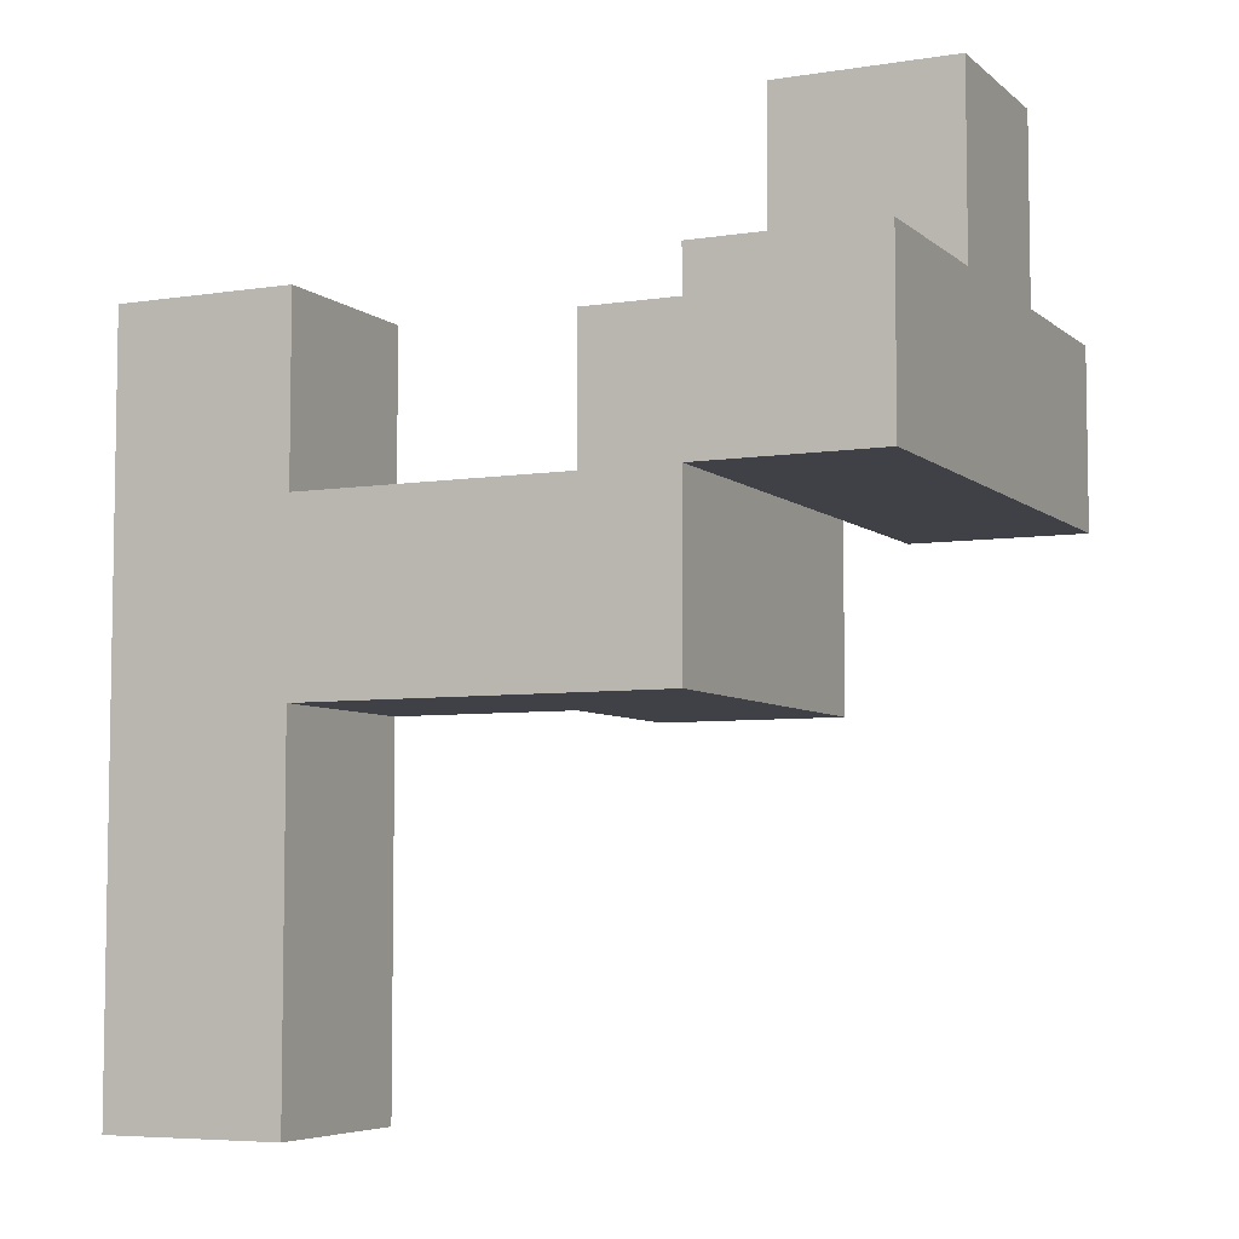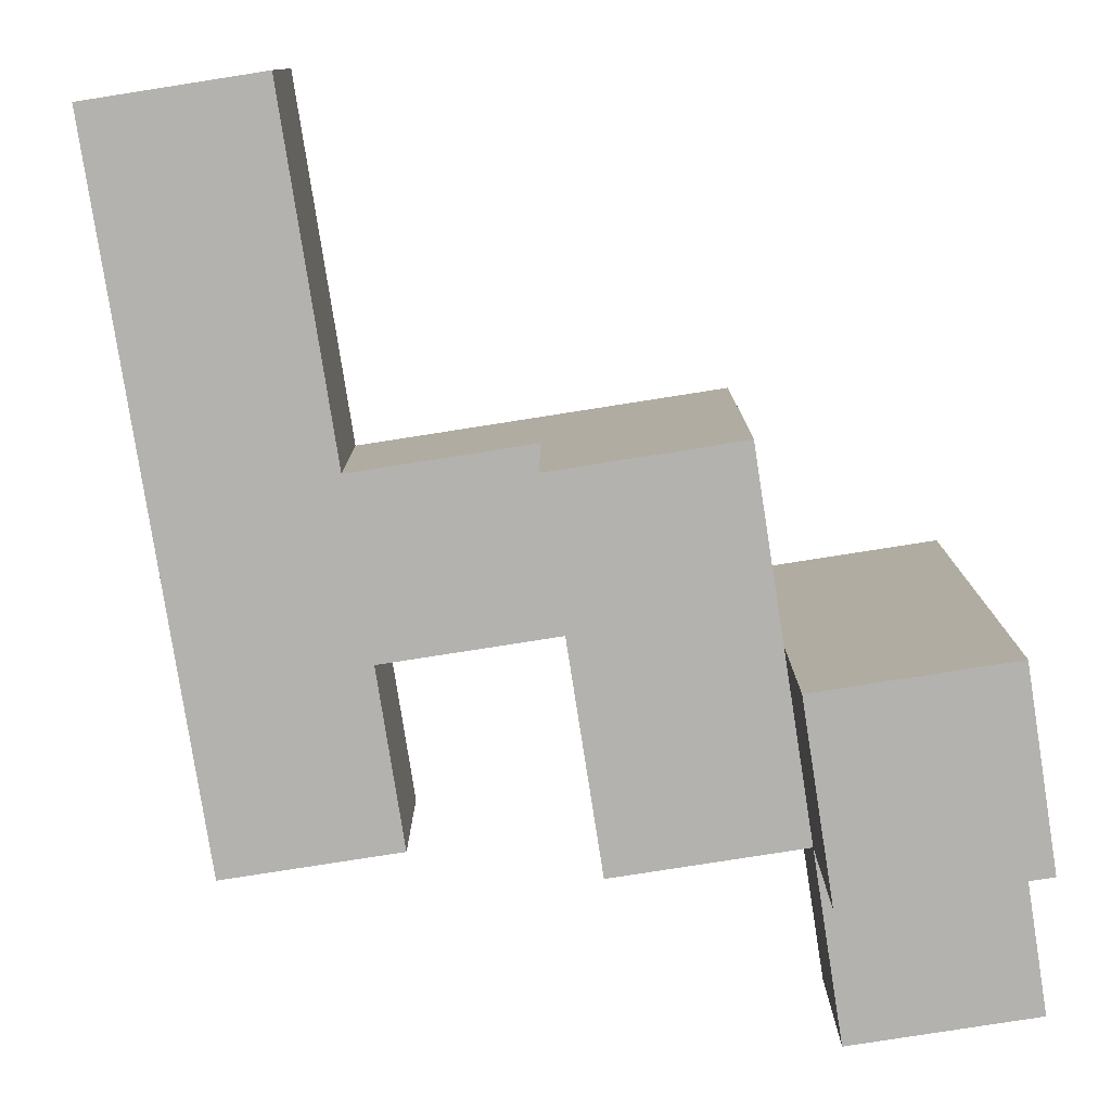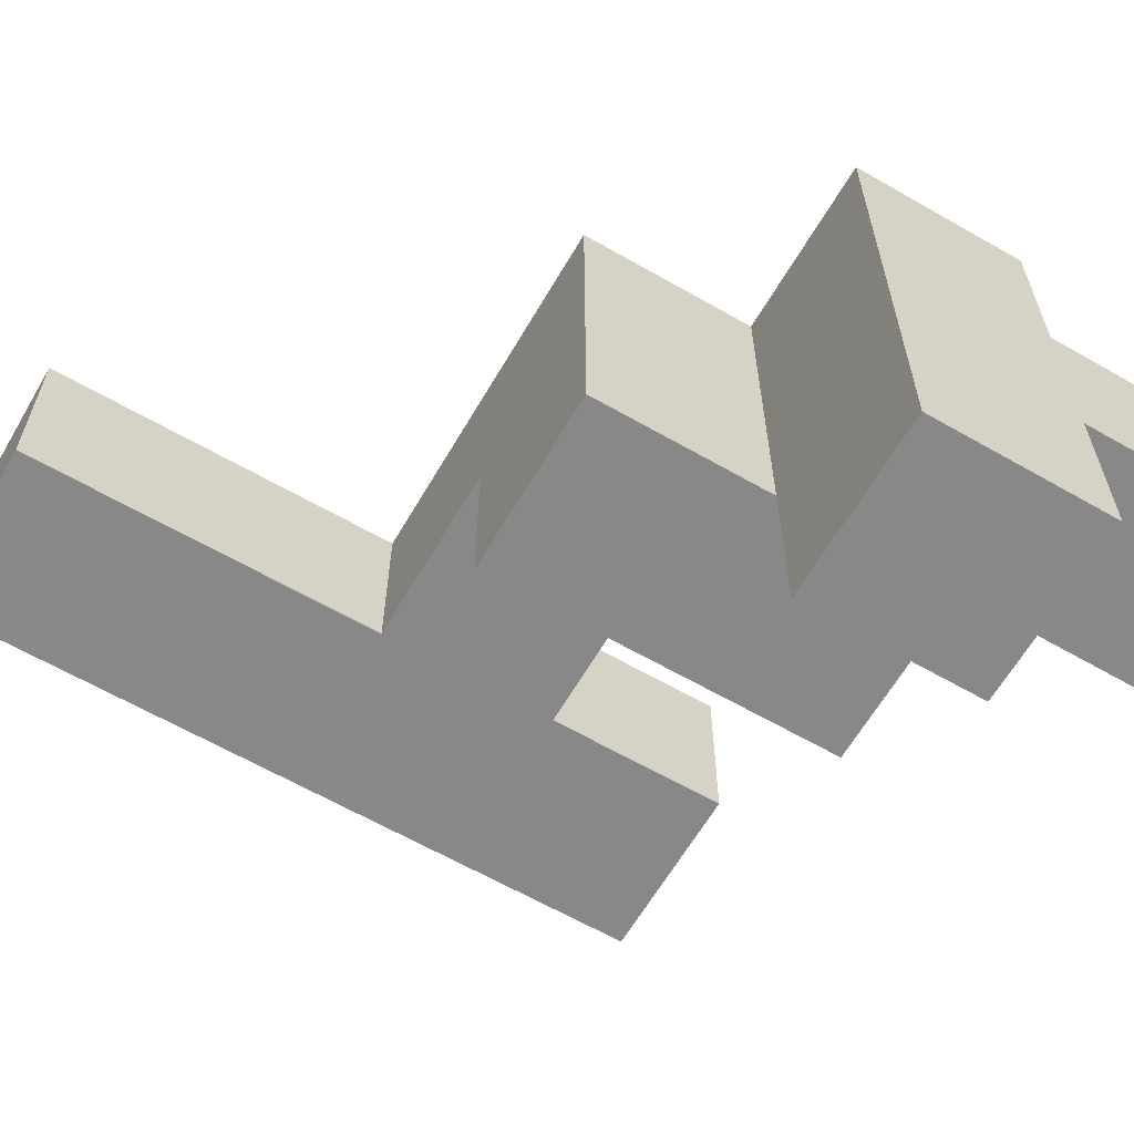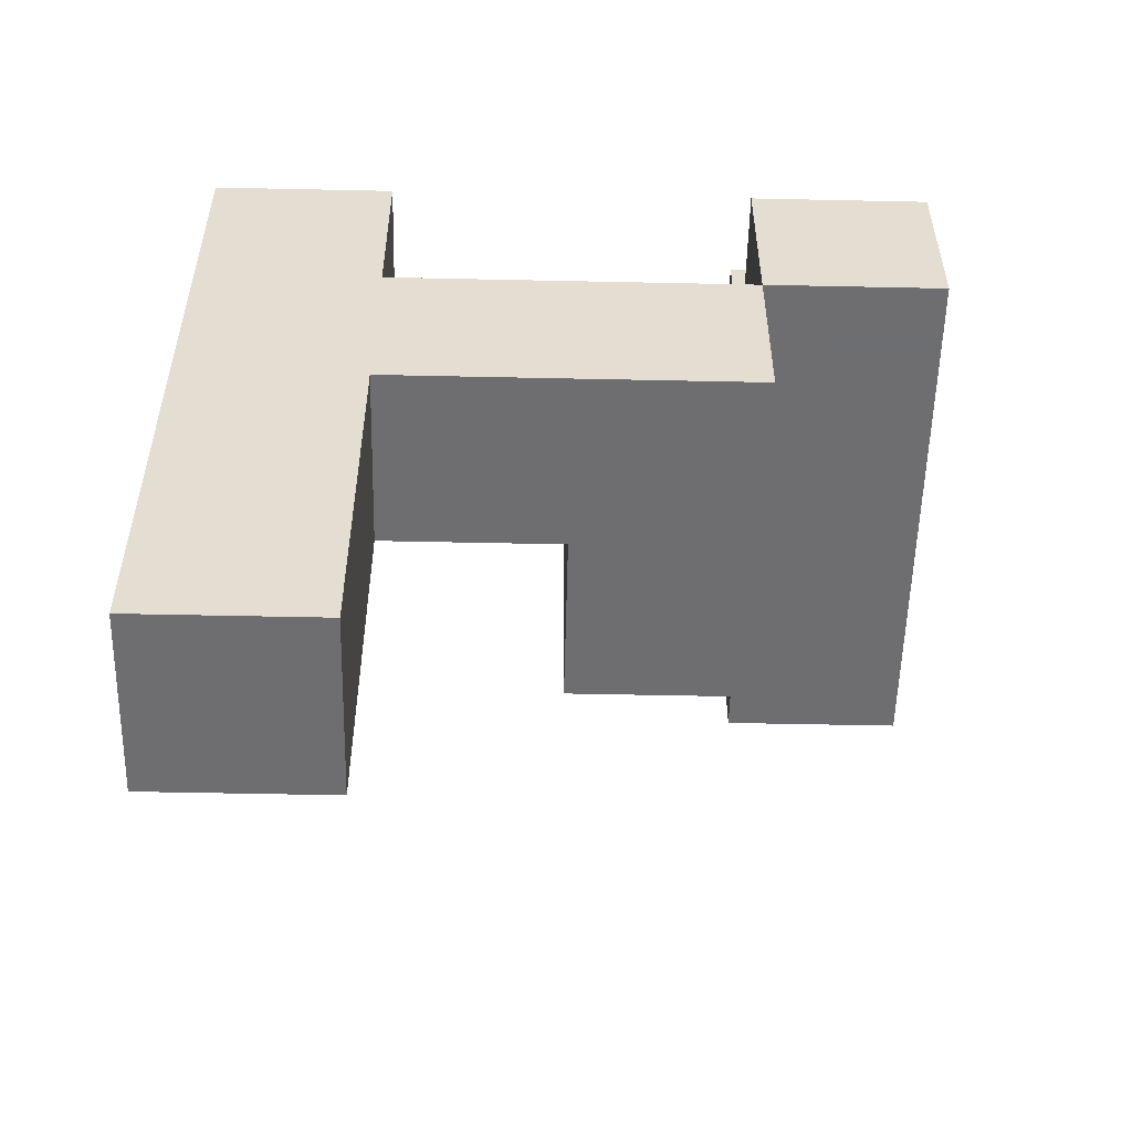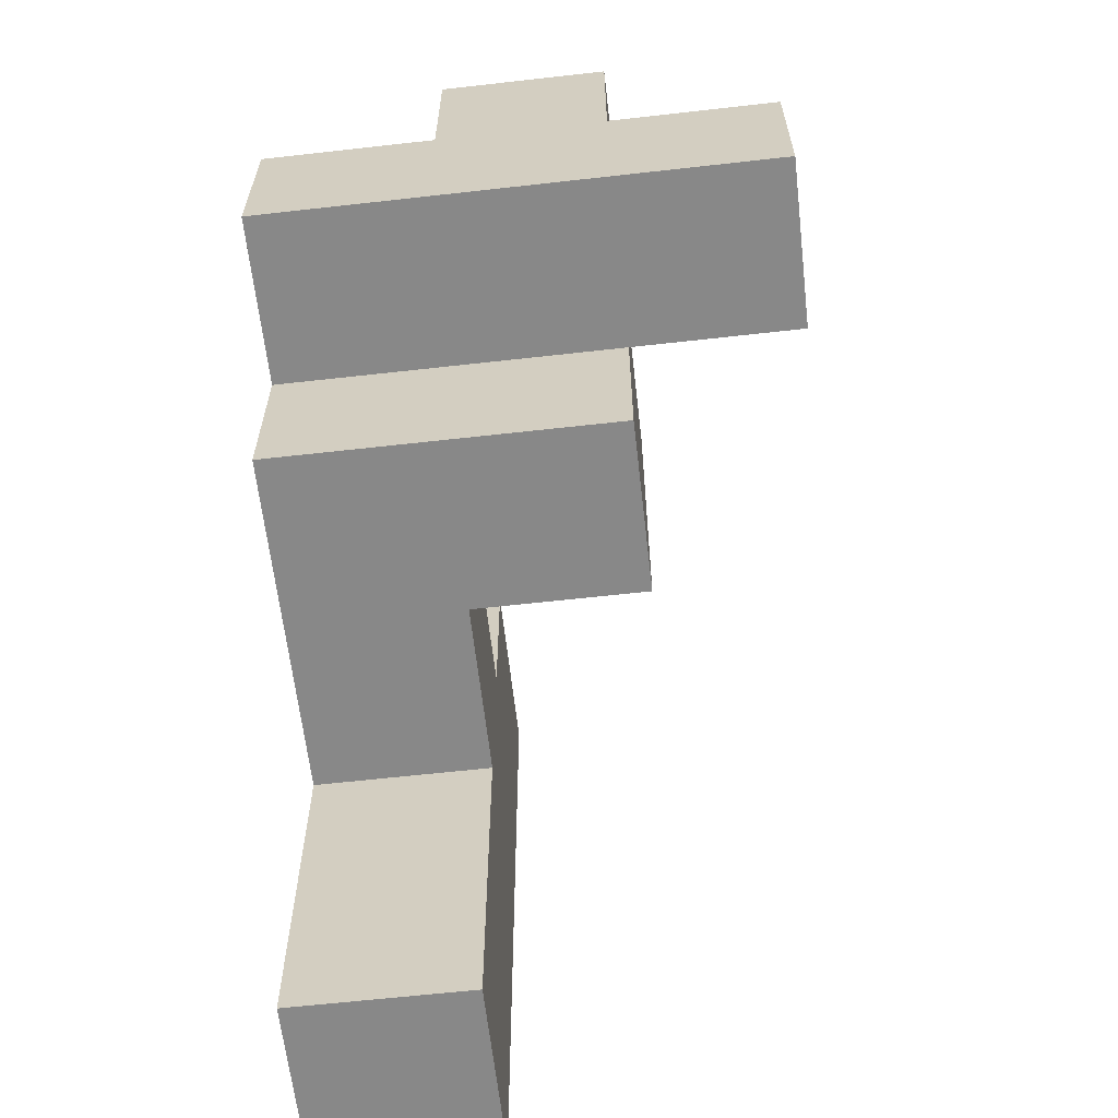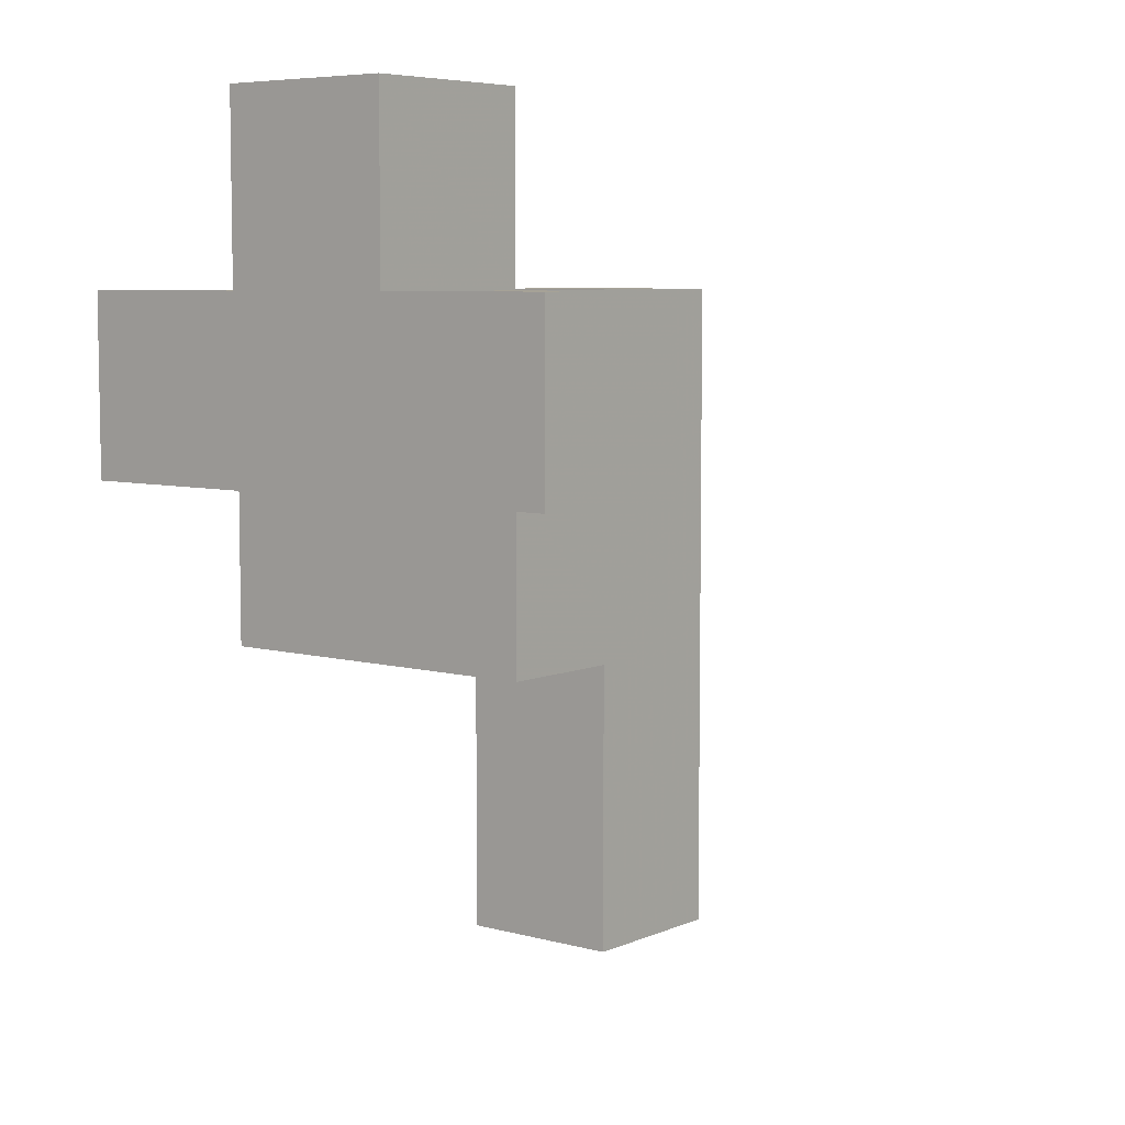
<metadata>
{"format":"obj","ext":"obj","renderer":"f3d","projection":"perspective","resolution":1024,"background":"white","views":[{"elev":-6.0,"azim":-154.8,"up":"+Z"},{"elev":-79.7,"azim":-171.1,"up":"+Y"},{"elev":-62.9,"azim":-120.2,"up":"+Y"},{"elev":-54.4,"azim":178.7,"up":"+Z"},{"elev":-62.8,"azim":-83.5,"up":"+Z"},{"elev":6.5,"azim":-51.4,"up":"+Z"}]}
</metadata>
<code>
v -0.438 -0.062 0.062
v -0.438 -0.062 -0
v -0.438 0 -0
v -0.438 0 0.062
v -0.5 -0.062 0.062
v -0.5 0 0.062
v -0.5 0 -0
v -0.5 -0.062 -0
v -0.438 0 0.125
v -0.438 0.062 0.062
v -0.438 0.062 0.125
v -0.5 0 0.125
v -0.5 0.062 0.125
v -0.5 0.062 0.062
v -0.5 0.062 -0
v -0.438 0.062 -0
v -0.375 0 0.062
v -0.375 0 -0
v -0.375 0.062 -0
v -0.375 0.062 0.062
v -0.375 0 -0.062
v -0.375 0.062 -0.062
v -0.438 0.062 -0.062
v -0.438 0 -0.062
v -0.438 0.125 -0
v -0.438 0.125 0.062
v -0.5 0.125 0.062
v -0.5 0.125 -0
v -0.25 0.062 0.062
v -0.25 0.062 -0
v -0.25 0.125 -0
v -0.25 0.125 0.062
v -0.312 0.062 0.062
v -0.312 0.125 0.062
v -0.312 0.125 -0
v -0.312 0.062 -0
v -0.438 0.125 -0.062
v -0.375 0.125 -0.062
v -0.375 0.125 -0
v -0.312 0.125 -0.062
v -0.312 0.062 -0.062
v -0.25 0.062 -0.062
v -0.25 0.125 -0.062
v -0.25 0.062 -0.125
v -0.25 0.125 -0.125
v -0.312 0.125 -0.125
v -0.312 0.062 -0.125
v -0.25 0.062 -0.188
v -0.25 0.125 -0.188
v -0.312 0.125 -0.188
v -0.312 0.062 -0.188
f 1 2 3 4
f 5 6 7 8
f 8 7 3 2
f 5 1 4 6
f 5 8 2 1
f 9 4 10 11
f 12 13 14 6
f 12 9 11 13
f 13 11 10 14
f 12 6 4 9
f 6 14 15 7
f 7 15 16 3
f 17 18 19 20
f 4 17 20 10
f 10 20 19 16
f 4 3 18 17
f 18 21 22 19
f 3 16 23 24
f 24 23 22 21
f 3 24 21 18
f 10 16 25 26
f 14 27 28 15
f 15 28 25 16
f 14 10 26 27
f 27 26 25 28
f 29 30 31 32
f 33 34 35 36
f 33 29 32 34
f 34 32 31 35
f 33 36 30 29
f 16 25 37 23
f 23 37 38 22
f 16 19 39 25
f 25 39 38 37
f 22 38 40 41
f 19 36 35 39
f 39 35 40 38
f 19 22 41 36
f 30 42 43 31
f 35 31 43 40
f 36 41 42 30
f 42 44 45 43
f 41 40 46 47
f 40 43 45 46
f 41 47 44 42
f 44 48 49 45
f 47 46 50 51
f 51 50 49 48
f 46 45 49 50
f 47 51 48 44

</code>
